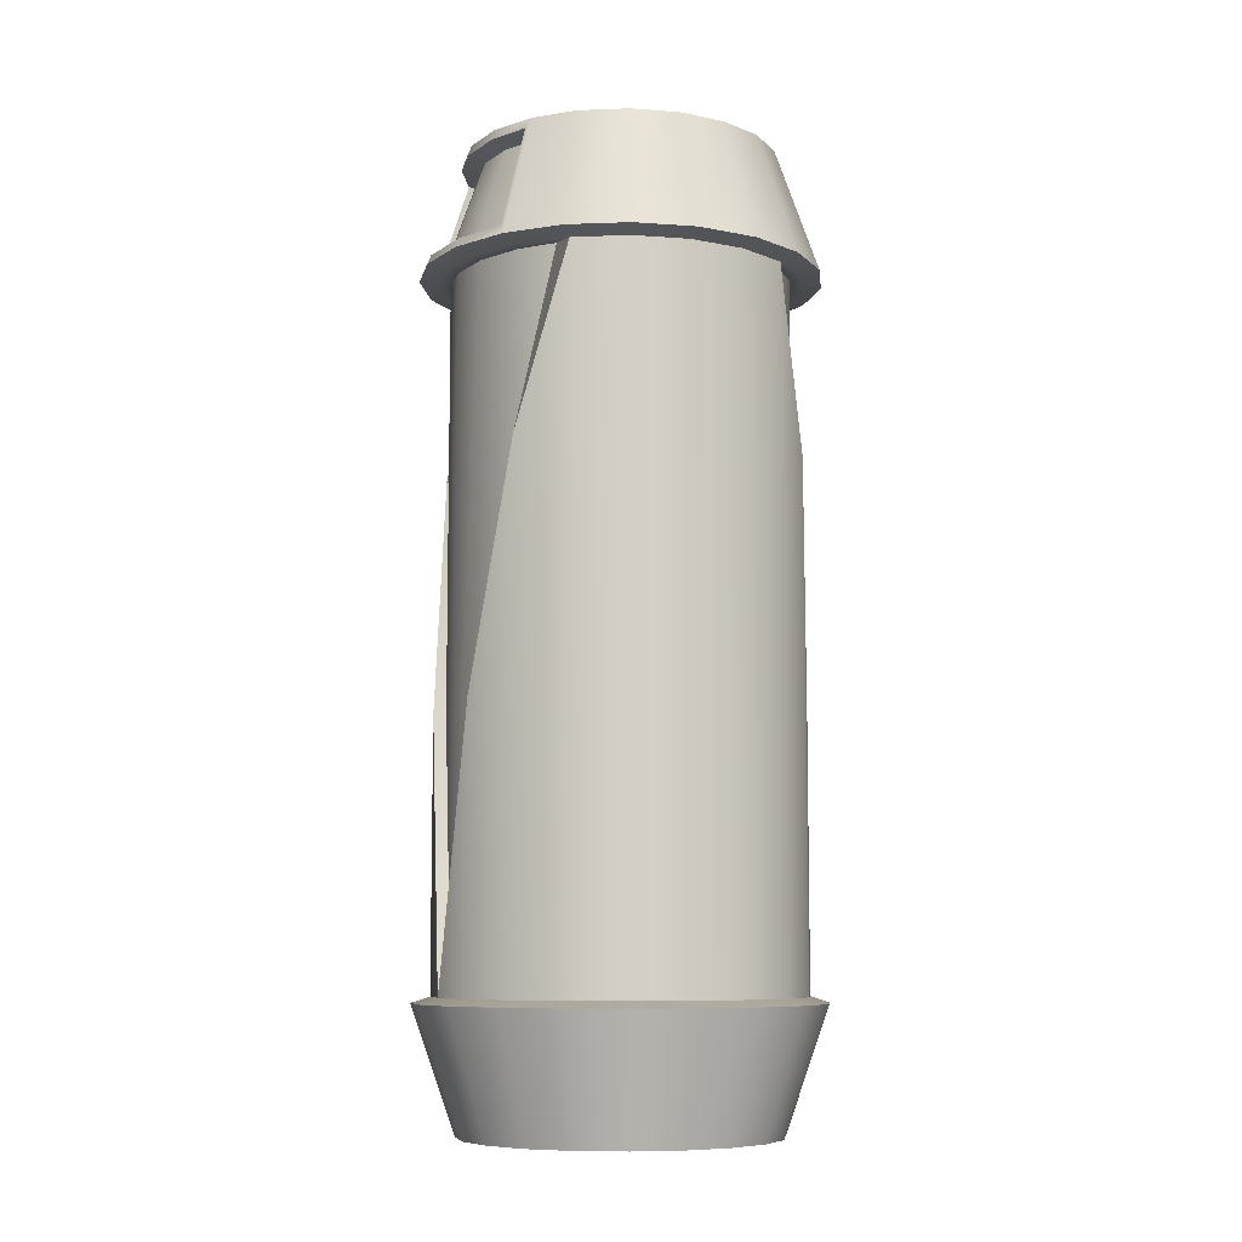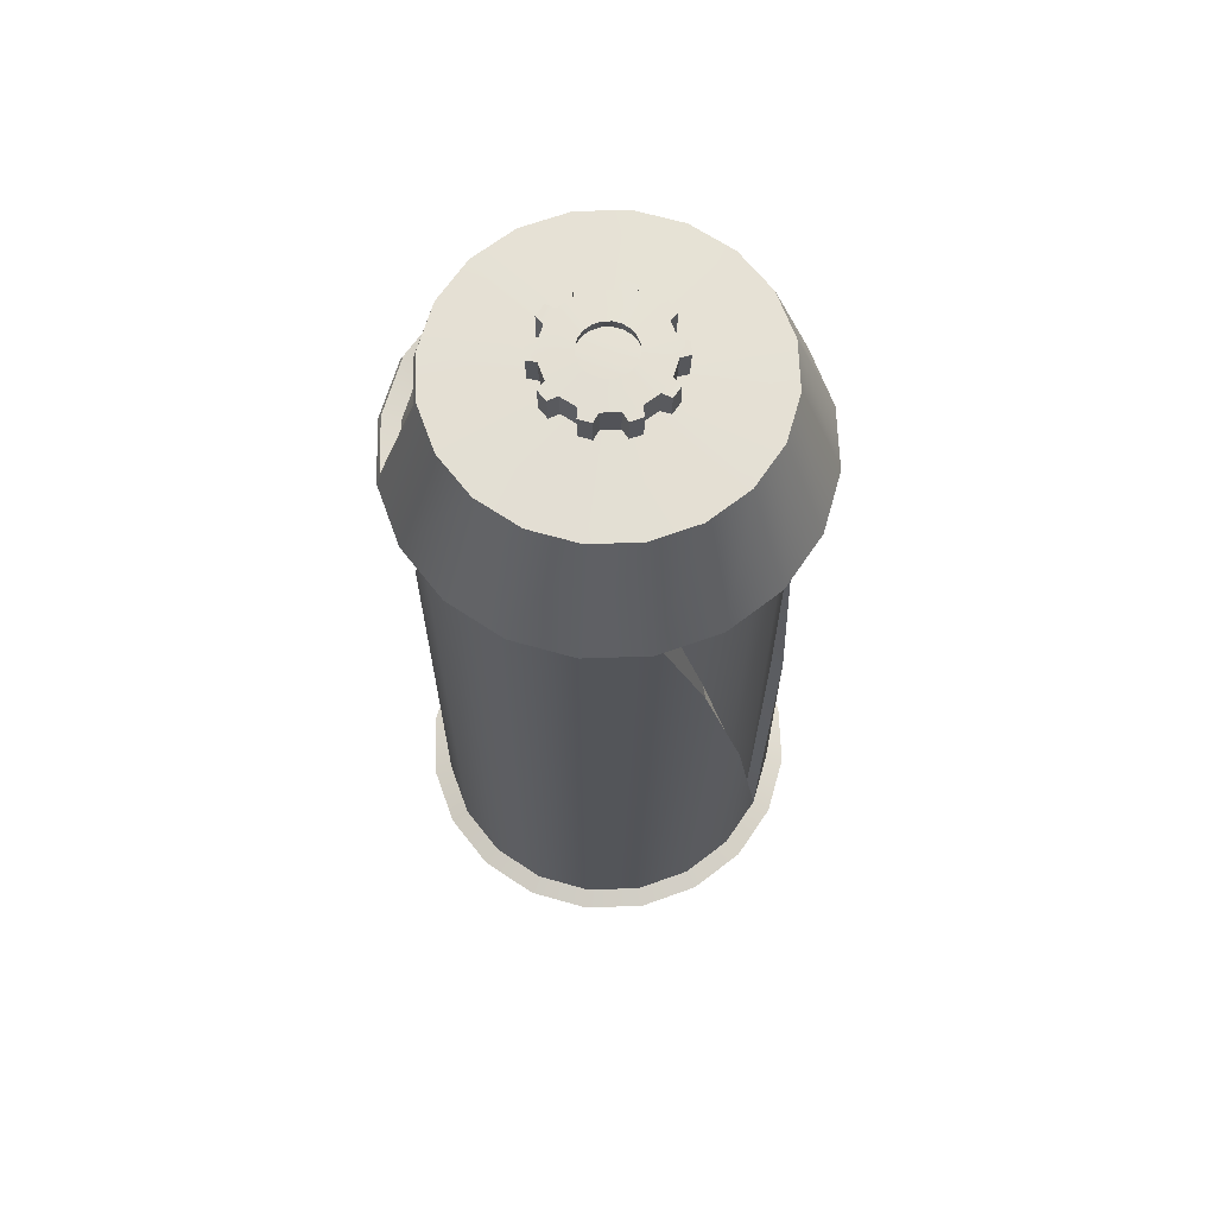
<metadata>
{"format":"obj","ext":"obj","renderer":"f3d","projection":"perspective","resolution":1024,"background":"white","views":[{"elev":-8.1,"azim":159.1,"up":"+Y"},{"elev":65.6,"azim":-155.0,"up":"+Y"}]}
</metadata>
<code>
g default
v 0.9511 -1.909 -0.309
v 0.809 -1.909 -0.5878
v 0.5878 -1.909 -0.809
v 0.309 -1.909 -0.9511
v 0 -1.909 -1
v -0.309 -1.909 -0.9511
v -0.5878 -1.909 -0.809
v -0.809 -1.909 -0.5878
v -0.9511 -1.909 -0.309
v -1 -1.909 0
v -0.9511 -1.909 0.309
v -0.809 -1.909 0.5878
v -0.5878 -1.909 0.809
v -0.309 -1.909 0.9511
v -0 -1.909 1
v 0.309 -1.909 0.9511
v 0.5878 -1.909 0.809
v 0.809 -1.909 0.5878
v 0.9511 -1.909 0.309
v 1 -1.909 0
v 0.9511 1.909 -0.309
v 0.809 1.909 -0.5878
v 0.5878 1.909 -0.809
v 0.309 1.909 -0.9511
v 0 1.909 -1
v -0.309 1.909 -0.9511
v -0.5878 1.909 -0.809
v -0.809 1.909 -0.5878
v -0.9511 1.909 -0.309
v -1 1.909 0
v -0.9511 1.909 0.309
v -0.809 1.909 0.5878
v -0.5878 1.909 0.809
v -0.309 1.909 0.9511
v -0 1.909 1
v 0.309 1.909 0.9511
v 0.5878 1.909 0.809
v 0.809 1.909 0.5878
v 0.9511 1.909 0.309
v 1 1.909 0
v 0.8205 -2.63 -0.2666
v 0.6979 -2.63 -0.5071
v 0.5071 -2.63 -0.6979
v 0.2666 -2.63 -0.8205
v -0 -2.63 -0.8627
v -0.2666 -2.63 -0.8205
v -0.5071 -2.63 -0.6979
v -0.6979 -2.63 -0.5071
v -0.8205 -2.63 -0.2666
v -0.8627 -2.63 -0
v -0.8205 -2.63 0.2666
v -0.6979 -2.63 0.5071
v -0.5071 -2.63 0.6979
v -0.2666 -2.63 0.8205
v -0 -2.63 0.8627
v 0.2666 -2.63 0.8205
v 0.5071 -2.63 0.6979
v 0.6979 -2.63 0.5071
v 0.8205 -2.63 0.2666
v 0.8627 -2.63 0
v 1.05 -1.943 -0.341
v 0.8929 -1.943 -0.6487
v 0.6487 -1.943 -0.8929
v 0.341 -1.943 -1.05
v -0 -1.943 -1.104
v -0.341 -1.943 -1.05
v -0.6487 -1.943 -0.8929
v -0.8929 -1.943 -0.6487
v -1.05 -1.943 -0.341
v -1.104 -1.943 0
v -1.05 -1.943 0.341
v -0.8929 -1.943 0.6487
v -0.6487 -1.943 0.8929
v -0.341 -1.943 1.05
v -0 -1.943 1.104
v 0.341 -1.943 1.05
v 0.6487 -1.943 0.8929
v 0.8929 -1.943 0.6487
v 1.05 -1.943 0.341
v 1.104 -1.943 0
v 0.8205 2.63 -0.2666
v 0.6979 2.63 -0.5071
v 0.5071 2.63 -0.6979
v 0.2666 2.63 -0.8205
v -0 2.63 -0.8627
v -0.2666 2.63 -0.8205
v -0.5071 2.63 -0.6979
v -0.6979 2.63 -0.5071
v -0.8205 2.63 -0.2666
v -0.8627 2.63 0
v -0.8205 2.63 0.2666
v -0.6979 2.63 0.5071
v -0.5071 2.63 0.6979
v -0.2666 2.63 0.8205
v -0 2.63 0.8627
v 0.2666 2.63 0.8205
v 0.5071 2.63 0.6979
v 0.6979 2.63 0.5071
v 0.8205 2.63 0.2666
v 0.8627 2.63 0
v 1.05 1.943 -0.341
v 0.8929 1.943 -0.6487
v 0.6487 1.943 -0.8929
v 0.341 1.943 -1.05
v -0 1.943 -1.104
v -0.341 1.943 -1.05
v -0.6487 1.943 -0.8929
v -0.8929 1.943 -0.6487
v -1.05 1.943 -0.341
v -1.104 1.943 0
v -1.05 1.943 0.341
v -0.8929 1.943 0.6487
v -0.6487 1.943 0.8929
v -0.341 1.943 1.05
v -0 1.943 1.104
v 0.341 1.943 1.05
v 0.6487 1.943 0.8929
v 0.8929 1.943 0.6487
v 1.05 1.943 0.341
v 1.104 1.943 0
v 0.2889 -2.645 -0.09386
v 0.2457 -2.645 -0.1785
v 0.1785 -2.645 -0.2457
v 0.09386 -2.645 -0.2889
v -0 -2.645 -0.3037
v -0.09386 -2.645 -0.2889
v -0.1785 -2.645 -0.2457
v -0.2457 -2.645 -0.1785
v -0.2889 -2.645 -0.09386
v -0.3037 -2.645 -0
v -0.2889 -2.645 0.09386
v -0.2457 -2.645 0.1785
v -0.1785 -2.645 0.2457
v -0.09386 -2.645 0.2889
v -0 -2.645 0.3037
v 0.09386 -2.645 0.2889
v 0.1785 -2.645 0.2457
v 0.2457 -2.645 0.1785
v 0.2889 -2.645 0.09386
v 0.3037 -2.645 0
v 0.2862 -2.548 -0.09298
v 0.2434 -2.548 -0.1769
v 0.1769 -2.548 -0.2434
v 0.09298 -2.548 -0.2862
v -0 -2.548 -0.3009
v -0.09298 -2.548 -0.2862
v -0.1769 -2.548 -0.2434
v -0.2434 -2.548 -0.1769
v -0.2862 -2.548 -0.09298
v -0.3009 -2.548 -0
v -0.2862 -2.548 0.09298
v -0.2434 -2.548 0.1769
v -0.1769 -2.548 0.2434
v -0.09298 -2.548 0.2862
v -0 -2.548 0.3009
v 0.09298 -2.548 0.2862
v 0.1769 -2.548 0.2434
v 0.2434 -2.548 0.1769
v 0.2862 -2.548 0.09298
v 0.3009 -2.548 0
v 0.1048 -2.554 -0.03406
v 0.08916 -2.554 -0.06478
v 0.06478 -2.554 -0.08916
v 0.03406 -2.554 -0.1048
v -0 -2.554 -0.1102
v -0.03406 -2.554 -0.1048
v -0.06478 -2.554 -0.08916
v -0.08916 -2.554 -0.06478
v -0.1048 -2.554 -0.03406
v -0.1102 -2.554 0
v -0.1048 -2.554 0.03406
v -0.08916 -2.554 0.06478
v -0.06478 -2.554 0.08916
v -0.03406 -2.554 0.1048
v 0 -2.554 0.1102
v 0.03406 -2.554 0.1048
v 0.06478 -2.554 0.08916
v 0.08916 -2.554 0.06478
v 0.1048 -2.554 0.03406
v 0.1102 -2.554 0
v 0.1187 -2.629 -0.03855
v 0.1009 -2.629 -0.07333
v 0 -2.633 0
v 0.07333 -2.629 -0.1009
v 0.03855 -2.629 -0.1187
v -0 -2.629 -0.1248
v -0.03855 -2.629 -0.1187
v -0.07333 -2.629 -0.1009
v -0.1009 -2.629 -0.07333
v -0.1187 -2.629 -0.03855
v -0.1248 -2.629 -1e-06
v -0.1187 -2.629 0.03855
v -0.1009 -2.629 0.07333
v -0.07333 -2.629 0.1009
v -0.03855 -2.629 0.1187
v 0 -2.629 0.1248
v 0.03855 -2.629 0.1187
v 0.07333 -2.629 0.1009
v 0.1009 -2.629 0.07334
v 0.1187 -2.629 0.03855
v 0.1248 -2.629 -1e-06
v 0.2944 2.645 -0.09565
v 0.2504 2.645 -0.1819
v 0.1819 2.645 -0.2504
v 0.09565 2.645 -0.2944
v -0 2.645 -0.3095
v -0.09565 2.645 -0.2944
v -0.1819 2.645 -0.2504
v -0.2504 2.645 -0.1819
v -0.2944 2.645 -0.09565
v -0.3095 2.645 0
v -0.2944 2.645 0.09565
v -0.2504 2.645 0.1819
v -0.1819 2.645 0.2504
v -0.09565 2.645 0.2944
v -0 2.645 0.3095
v 0.09565 2.645 0.2944
v 0.1819 2.645 0.2504
v 0.2504 2.645 0.1819
v 0.2944 2.645 0.09565
v 0.3095 2.645 -0
v 0.2989 2.806 -0.09712
v 0.2542 2.806 -0.1847
v 0.1847 2.806 -0.2542
v 0.09712 2.806 -0.2989
v -0 2.806 -0.3143
v -0.09712 2.806 -0.2989
v -0.1847 2.806 -0.2542
v -0.2542 2.806 -0.1847
v -0.2989 2.806 -0.09712
v -0.3143 2.806 0
v -0.2989 2.806 0.09712
v -0.2542 2.806 0.1847
v -0.1847 2.806 0.2543
v -0.09712 2.806 0.2989
v -0 2.806 0.3143
v 0.09712 2.806 0.2989
v 0.1847 2.806 0.2542
v 0.2542 2.806 0.1847
v 0.2989 2.806 0.09712
v 0.3143 2.806 -0
v 0.1397 2.811 -0.04539
v 0.1188 2.811 -0.08634
v 0.08634 2.811 -0.1188
v 0.04539 2.811 -0.1397
v 0 2.811 -0.1469
v -0.04539 2.811 -0.1397
v -0.08634 2.811 -0.1188
v -0.1188 2.811 -0.08634
v -0.1397 2.811 -0.04539
v -0.1469 2.811 0
v -0.1397 2.811 0.04539
v -0.1188 2.811 0.08634
v -0.08634 2.811 0.1188
v -0.04539 2.811 0.1397
v -0 2.811 0.1469
v 0.04539 2.811 0.1397
v 0.08634 2.811 0.1188
v 0.1188 2.811 0.08634
v 0.1397 2.811 0.04539
v 0.1469 2.811 0
v 0.1499 2.747 -0.04872
v 0.1275 2.747 -0.09266
v -0 2.752 0
v 0.09266 2.747 -0.1275
v 0.04872 2.747 -0.1499
v 0 2.747 -0.1576
v -0.04872 2.747 -0.1499
v -0.09266 2.747 -0.1275
v -0.1275 2.747 -0.09266
v -0.1499 2.747 -0.04872
v -0.1576 2.747 1e-06
v -0.1499 2.747 0.04872
v -0.1275 2.747 0.09266
v -0.09266 2.747 0.1275
v -0.04872 2.747 0.1499
v -0 2.747 0.1576
v 0.04872 2.747 0.1499
v 0.09266 2.747 0.1275
v 0.1275 2.747 0.09266
v 0.1499 2.747 0.04872
v 0.1576 2.747 0
v 0.3387 2.642 -0.1313
v 0.3065 2.644 -0.1947
v 0.3093 2.805 -0.1995
v 0.342 2.804 -0.1351
v 0.196 2.643 -0.3058
v 0.1327 2.643 -0.338
v 0.1338 2.805 -0.3428
v 0.1981 2.804 -0.31
v -0.02157 2.643 -0.3625
v -0.09172 2.643 -0.3514
v -0.09279 2.804 -0.356
v -0.02157 2.805 -0.3673
v -0.2309 2.643 -0.2803
v -0.2811 2.643 -0.23
v -0.284 2.804 -0.2338
v -0.233 2.805 -0.2849
v -0.3521 2.646 -0.08826
v -0.3632 2.642 -0.01726
v -0.3667 2.801 -0.02499
v -0.3554 2.806 -0.09708
v -0.3387 2.642 0.1313
v -0.3065 2.644 0.1947
v -0.3093 2.805 0.1995
v -0.342 2.804 0.1351
v -0.196 2.643 0.3058
v -0.1327 2.643 0.338
v -0.1338 2.805 0.3428
v -0.1981 2.804 0.31
v 0.02157 2.643 0.3625
v 0.09172 2.643 0.3514
v 0.09279 2.804 0.356
v 0.02157 2.805 0.3673
v 0.2309 2.643 0.2803
v 0.2811 2.643 0.23
v 0.284 2.804 0.2338
v 0.233 2.805 0.2849
v 0.3521 2.646 0.08826
v 0.3632 2.642 0.01726
v 0.3667 2.801 0.02499
v 0.3554 2.806 0.09708
v 0.1954 -2.646 -0.1456
v 0.1451 -2.647 -0.1959
v 0.1936 -2.55 -0.1434
v 0.1439 -2.55 -0.1931
v 0.07275 -2.647 -0.2326
v 0.002583 -2.647 -0.2437
v 0.07209 -2.55 -0.2299
v 0.002583 -2.55 -0.2409
v -0.07766 -2.647 -0.2311
v -0.141 -2.646 -0.1988
v -0.077 -2.55 -0.2282
v -0.1397 -2.55 -0.1963
v -0.1984 -2.647 -0.1418
v -0.2306 -2.646 -0.07839
v -0.1967 -2.551 -0.139
v -0.2286 -2.549 -0.07617
v -0.2434 -2.644 0.004378
v -0.2322 -2.648 0.07533
v -0.2412 -2.548 -1.4e-05
v -0.2302 -2.552 0.07028
v -0.1954 -2.646 0.1456
v -0.1451 -2.647 0.1959
v -0.1936 -2.55 0.1434
v -0.1439 -2.55 0.1931
v -0.07275 -2.647 0.2326
v -0.002583 -2.647 0.2437
v -0.07209 -2.55 0.2299
v -0.002583 -2.55 0.2409
v 0.07766 -2.647 0.2311
v 0.141 -2.646 0.1988
v 0.077 -2.55 0.2282
v 0.1397 -2.55 0.1963
v 0.1984 -2.647 0.1418
v 0.2306 -2.646 0.07839
v 0.1967 -2.551 0.139
v 0.2286 -2.549 0.07617
v 0.2434 -2.644 -0.004379
v 0.2322 -2.648 -0.07533
v 0.2412 -2.548 1.4e-05
v 0.2302 -2.552 -0.07028
v 0.01977 -1.909 -0.9969
v -0.01977 -1.909 -0.9969
v 0.9511 -0.3911 -0.309
v 0.809 0.9245 -0.5878
v -0.9511 -0.3911 -0.309
v -0.809 0.9245 -0.5878
v 0.9511 -0.4268 0.309
v 0.809 0.8888 0.5878
v -0.9511 -0.4268 0.309
v -0.809 0.8888 0.5878
v 0.8907 -0.3911 -0.2727
v 0.7679 0.9245 -0.5283
v 0.7679 1.909 -0.5283
v 0.8907 1.909 -0.2727
v 0.6173 1.909 -0.6964
v 0.933 -1.909 0.000157
v 0.933 1.909 0.000157
v 0.8906 -0.4268 0.2729
v 0.8906 1.909 0.2729
v 0.768 0.8888 0.5283
v 0.768 1.909 0.5283
v 0.6174 1.909 0.6963
v -0.933 -1.909 0.000157
v -0.8906 -0.4268 0.2729
v -0.8906 1.909 0.2729
v -0.933 1.909 0.000157
v -0.768 0.8888 0.5283
v -0.768 1.909 0.5283
v -0.6174 1.909 0.6963
v -0.8907 -0.3911 -0.2727
v -0.8907 1.909 -0.2727
v -0.7679 0.9245 -0.5283
v -0.7679 1.909 -0.5283
v -0.6173 1.909 -0.6964
v 1.029 1.994 -0.3343
v 0.8892 1.994 -0.6168
v 0.7244 2.575 -0.4971
v 0.8353 2.575 -0.2714
v 0.8892 1.994 0.6168
v 1.029 1.994 0.3343
v 0.8353 2.575 0.2714
v 0.7244 2.575 0.4971
v 1.082 1.994 0
v 0.8783 2.575 0
v 0.9392 1.961 -0.3058
v 0.8038 1.961 -0.5747
v 0.639 2.542 -0.455
v 0.7456 2.542 -0.2429
v 0.8038 1.961 0.5747
v 0.9392 1.961 0.3058
v 0.7456 2.542 0.2429
v 0.639 2.542 0.455
v 0.9879 1.961 0
v 0.7842 2.542 0
g pCylinder1
f 373 374 375 376
f 374 377 375
f 3 4 24 23
f 4 363 5 25 24
f 5 364 6 26 25
f 6 7 27 26
f 7 8 368 27
f 8 9 367 368
f 9 10 367
f 385 386 387 388
f 386 389 390 387
f 389 391 390
f 13 14 34 33
f 14 15 35 34
f 15 16 36 35
f 16 17 37 36
f 17 18 370 37
f 18 19 369 370
f 19 20 369
f 378 373 376 379
f 182 181 183
f 184 182 183
f 185 184 183
f 186 185 183
f 187 186 183
f 188 187 183
f 189 188 183
f 190 189 183
f 191 190 183
f 192 191 183
f 193 192 183
f 194 193 183
f 195 194 183
f 196 195 183
f 197 196 183
f 198 197 183
f 199 198 183
f 200 199 183
f 201 200 183
f 181 201 183
f 262 263 264
f 263 265 264
f 265 266 264
f 266 267 264
f 267 268 264
f 268 269 264
f 269 270 264
f 270 271 264
f 271 272 264
f 272 273 264
f 273 274 264
f 274 275 264
f 275 276 264
f 276 277 264
f 277 278 264
f 278 279 264
f 279 280 264
f 280 281 264
f 281 282 264
f 282 262 264
f 62 61 41 42
f 63 62 42 43
f 64 63 43 44
f 65 64 44 45
f 66 65 45 46
f 67 66 46 47
f 68 67 47 48
f 69 68 48 49
f 70 69 49 50
f 71 70 50 51
f 72 71 51 52
f 73 72 52 53
f 74 73 53 54
f 75 74 54 55
f 76 75 55 56
f 77 76 56 57
f 78 77 57 58
f 79 78 58 59
f 80 79 59 60
f 61 80 60 41
f 407 408 409 410
f 102 103 83 82
f 103 104 84 83
f 104 105 85 84
f 105 106 86 85
f 106 107 87 86
f 107 108 88 87
f 108 109 89 88
f 109 110 90 89
f 110 111 91 90
f 111 112 92 91
f 112 113 93 92
f 113 114 94 93
f 114 115 95 94
f 115 116 96 95
f 116 117 97 96
f 117 118 98 97
f 411 412 413 414
f 412 415 416 413
f 415 407 410 416
f 2 1 61 62
f 3 2 62 63
f 4 3 63 64
f 5 363 4 64 65
f 6 364 5 65 66
f 7 6 66 67
f 8 7 67 68
f 9 8 68 69
f 10 9 69 70
f 11 10 70 71
f 12 11 71 72
f 13 12 72 73
f 14 13 73 74
f 15 14 74 75
f 16 15 75 76
f 17 16 76 77
f 18 17 77 78
f 19 18 78 79
f 20 19 79 80
f 1 20 80 61
f 21 22 102 101
f 22 23 103 102
f 23 24 104 103
f 24 25 105 104
f 25 26 106 105
f 26 27 107 106
f 27 28 108 107
f 28 29 109 108
f 29 30 110 109
f 30 31 111 110
f 31 32 112 111
f 32 33 113 112
f 33 34 114 113
f 34 35 115 114
f 35 36 116 115
f 36 37 117 116
f 37 38 118 117
f 38 39 119 118
f 39 40 120 119
f 40 21 101 120
f 42 41 121 122
f 43 42 122 123
f 44 43 123 124
f 45 44 124 125
f 46 45 125 126
f 47 46 126 127
f 48 47 127 128
f 49 48 128 129
f 50 49 129 130
f 51 50 130 131
f 52 51 131 132
f 53 52 132 133
f 54 53 133 134
f 55 54 134 135
f 56 55 135 136
f 57 56 136 137
f 58 57 137 138
f 59 58 138 139
f 60 59 139 140
f 41 60 140 121
f 122 121 141 142
f 324 323 325 326
f 124 123 143 144
f 328 327 329 330
f 126 125 145 146
f 332 331 333 334
f 128 127 147 148
f 336 335 337 338
f 130 129 149 150
f 340 339 341 342
f 132 131 151 152
f 344 343 345 346
f 134 133 153 154
f 348 347 349 350
f 136 135 155 156
f 352 351 353 354
f 138 137 157 158
f 356 355 357 358
f 140 139 159 160
f 360 359 361 362
f 142 141 161 162
f 143 142 162 163
f 144 143 163 164
f 145 144 164 165
f 146 145 165 166
f 147 146 166 167
f 148 147 167 168
f 149 148 168 169
f 150 149 169 170
f 151 150 170 171
f 152 151 171 172
f 153 152 172 173
f 154 153 173 174
f 155 154 174 175
f 156 155 175 176
f 157 156 176 177
f 158 157 177 178
f 159 158 178 179
f 160 159 179 180
f 141 160 180 161
f 162 161 181 182
f 163 162 182 184
f 164 163 184 185
f 165 164 185 186
f 166 165 186 187
f 167 166 187 188
f 168 167 188 189
f 169 168 189 190
f 170 169 190 191
f 171 170 191 192
f 172 171 192 193
f 173 172 193 194
f 174 173 194 195
f 175 174 195 196
f 176 175 196 197
f 177 176 197 198
f 178 177 198 199
f 179 178 199 200
f 180 179 200 201
f 161 180 201 181
f 81 82 203 202
f 82 83 204 203
f 83 84 205 204
f 84 85 206 205
f 85 86 207 206
f 86 87 208 207
f 87 88 209 208
f 88 89 210 209
f 89 90 211 210
f 90 91 212 211
f 91 92 213 212
f 92 93 214 213
f 93 94 215 214
f 94 95 216 215
f 95 96 217 216
f 96 97 218 217
f 97 98 219 218
f 98 99 220 219
f 99 100 221 220
f 100 81 202 221
f 283 284 285 286
f 203 204 224 223
f 287 288 289 290
f 205 206 226 225
f 291 292 293 294
f 207 208 228 227
f 295 296 297 298
f 209 210 230 229
f 299 300 301 302
f 211 212 232 231
f 303 304 305 306
f 213 214 234 233
f 307 308 309 310
f 215 216 236 235
f 311 312 313 314
f 217 218 238 237
f 315 316 317 318
f 219 220 240 239
f 319 320 321 322
f 221 202 222 241
f 222 223 243 242
f 223 224 244 243
f 224 225 245 244
f 225 226 246 245
f 226 227 247 246
f 227 228 248 247
f 228 229 249 248
f 229 230 250 249
f 230 231 251 250
f 231 232 252 251
f 232 233 253 252
f 233 234 254 253
f 234 235 255 254
f 235 236 256 255
f 236 237 257 256
f 237 238 258 257
f 238 239 259 258
f 239 240 260 259
f 240 241 261 260
f 241 222 242 261
f 242 243 263 262
f 243 244 265 263
f 244 245 266 265
f 245 246 267 266
f 246 247 268 267
f 247 248 269 268
f 248 249 270 269
f 249 250 271 270
f 250 251 272 271
f 251 252 273 272
f 252 253 274 273
f 253 254 275 274
f 254 255 276 275
f 255 256 277 276
f 256 257 278 277
f 257 258 279 278
f 258 259 280 279
f 259 260 281 280
f 260 261 282 281
f 261 242 262 282
f 202 203 284 283
f 203 223 285 284
f 223 222 286 285
f 222 202 283 286
f 204 205 288 287
f 205 225 289 288
f 225 224 290 289
f 224 204 287 290
f 206 207 292 291
f 207 227 293 292
f 227 226 294 293
f 226 206 291 294
f 208 209 296 295
f 209 229 297 296
f 229 228 298 297
f 228 208 295 298
f 210 211 300 299
f 211 231 301 300
f 231 230 302 301
f 230 210 299 302
f 212 213 304 303
f 213 233 305 304
f 233 232 306 305
f 232 212 303 306
f 214 215 308 307
f 215 235 309 308
f 235 234 310 309
f 234 214 307 310
f 216 217 312 311
f 217 237 313 312
f 237 236 314 313
f 236 216 311 314
f 218 219 316 315
f 219 239 317 316
f 239 238 318 317
f 238 218 315 318
f 220 221 320 319
f 221 241 321 320
f 241 240 322 321
f 240 220 319 322
f 123 122 323 324
f 122 142 325 323
f 142 143 326 325
f 143 123 324 326
f 125 124 327 328
f 124 144 329 327
f 144 145 330 329
f 145 125 328 330
f 127 126 331 332
f 126 146 333 331
f 146 147 334 333
f 147 127 332 334
f 129 128 335 336
f 128 148 337 335
f 148 149 338 337
f 149 129 336 338
f 131 130 339 340
f 130 150 341 339
f 150 151 342 341
f 151 131 340 342
f 133 132 343 344
f 132 152 345 343
f 152 153 346 345
f 153 133 344 346
f 135 134 347 348
f 134 154 349 347
f 154 155 350 349
f 155 135 348 350
f 137 136 351 352
f 136 156 353 351
f 156 157 354 353
f 157 137 352 354
f 139 138 355 356
f 138 158 357 355
f 158 159 358 357
f 159 139 356 358
f 121 140 359 360
f 140 160 361 359
f 160 141 362 361
f 141 121 360 362
f 20 1 365
f 1 2 366 365
f 2 3 23 366
f 392 385 388 393
f 394 392 393 395
f 396 394 395
f 380 378 379 381
f 382 380 381 383
f 384 382 383
f 10 11 371
f 11 12 372 371
f 12 13 33 372
f 365 366 374 373
f 22 21 376 375
f 366 23 377 374
f 23 22 375 377
f 20 365 373 378
f 21 40 379 376
f 369 20 378 380
f 40 39 381 379
f 370 369 380 382
f 39 38 383 381
f 37 370 382 384
f 38 37 384 383
f 10 371 386 385
f 31 30 388 387
f 371 372 389 386
f 32 31 387 390
f 372 33 391 389
f 33 32 390 391
f 367 10 385 392
f 30 29 393 388
f 368 367 392 394
f 29 28 395 393
f 27 368 394 396
f 28 27 396 395
f 101 102 398 397
f 102 82 399 398
f 82 81 400 399
f 118 119 402 401
f 99 98 404 403
f 98 118 401 404
f 119 120 405 402
f 100 99 403 406
f 120 101 397 405
f 81 100 406 400
f 397 398 408 407
f 398 399 409 408
f 399 400 410 409
f 401 402 412 411
f 403 404 414 413
f 404 401 411 414
f 402 405 415 412
f 406 403 413 416
f 405 397 407 415
f 400 406 416 410

</code>
